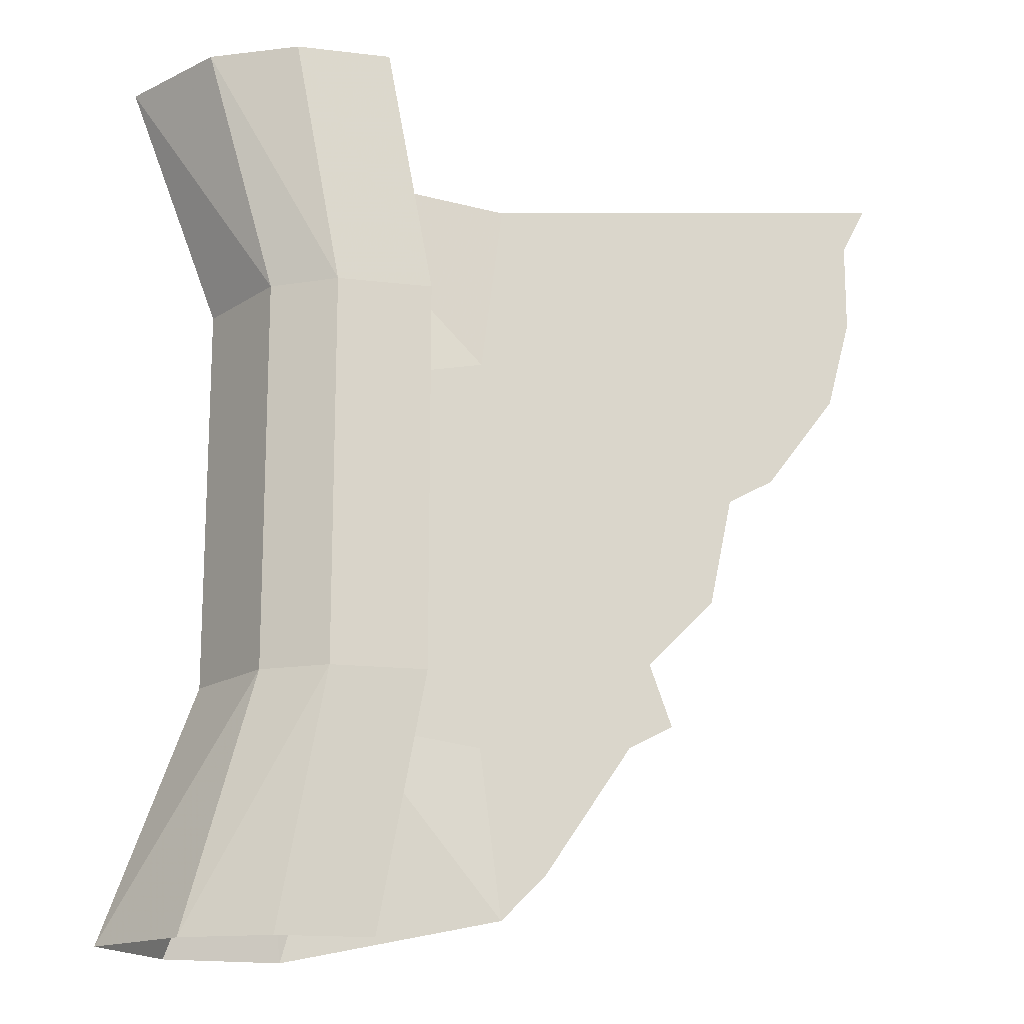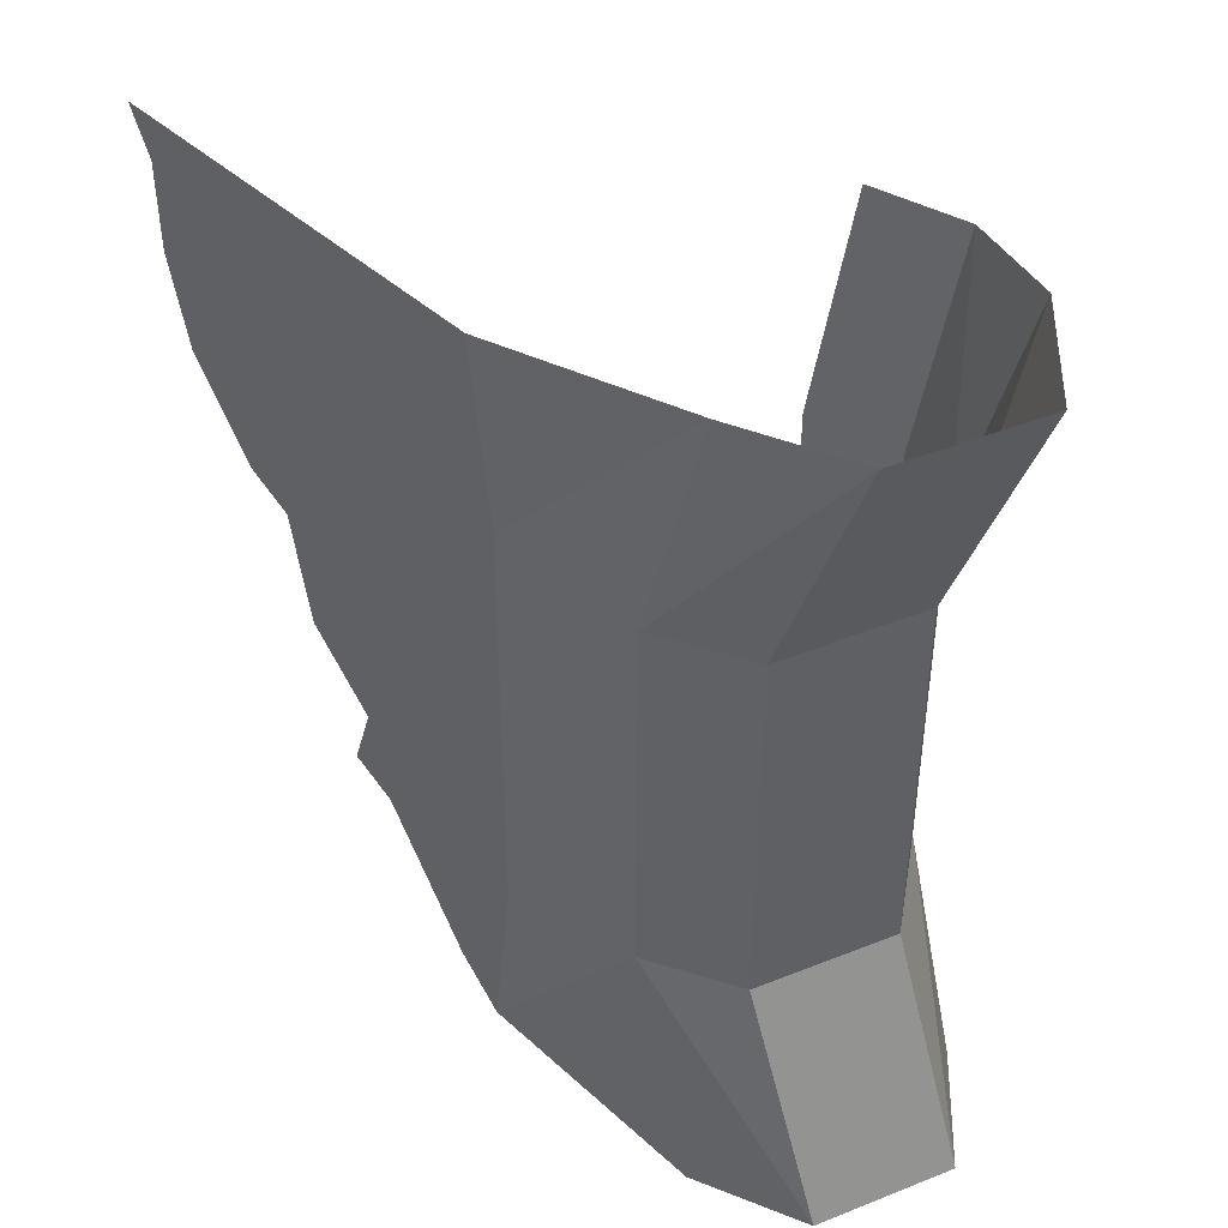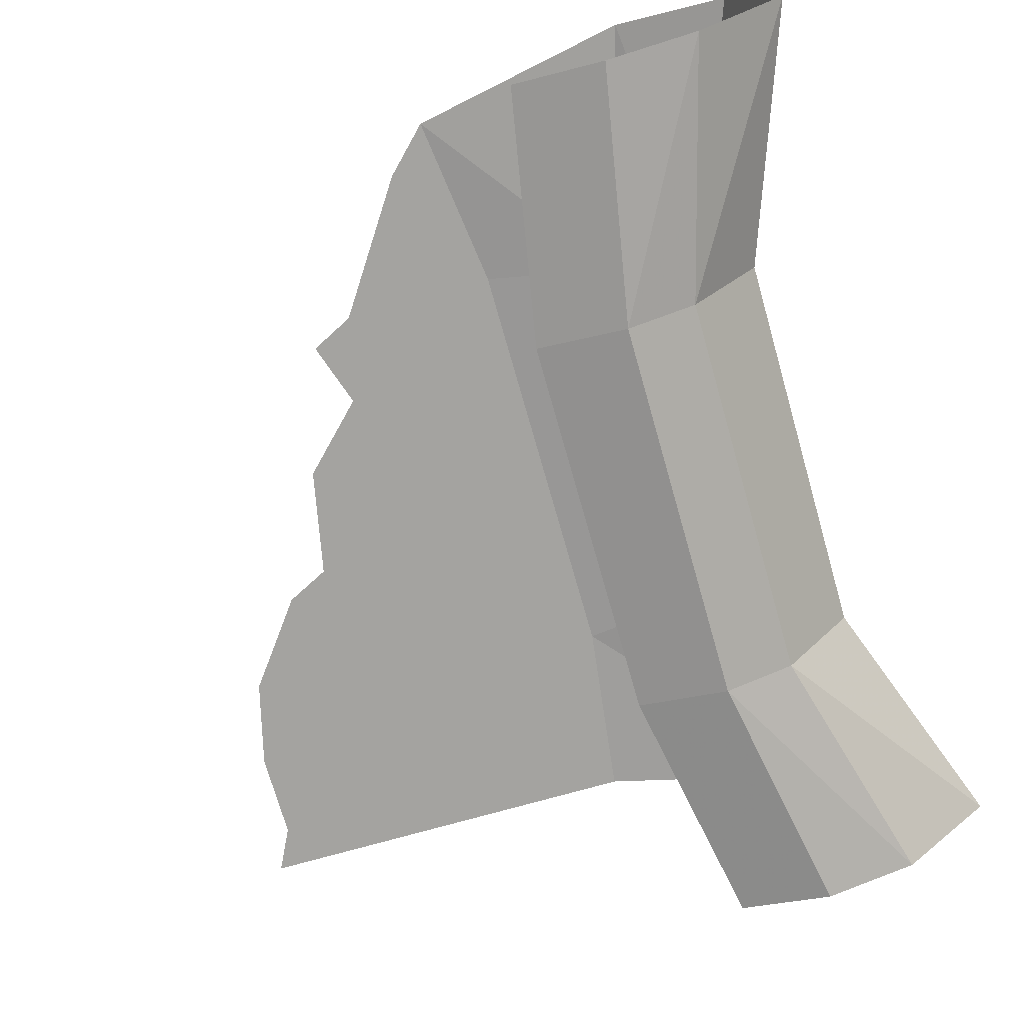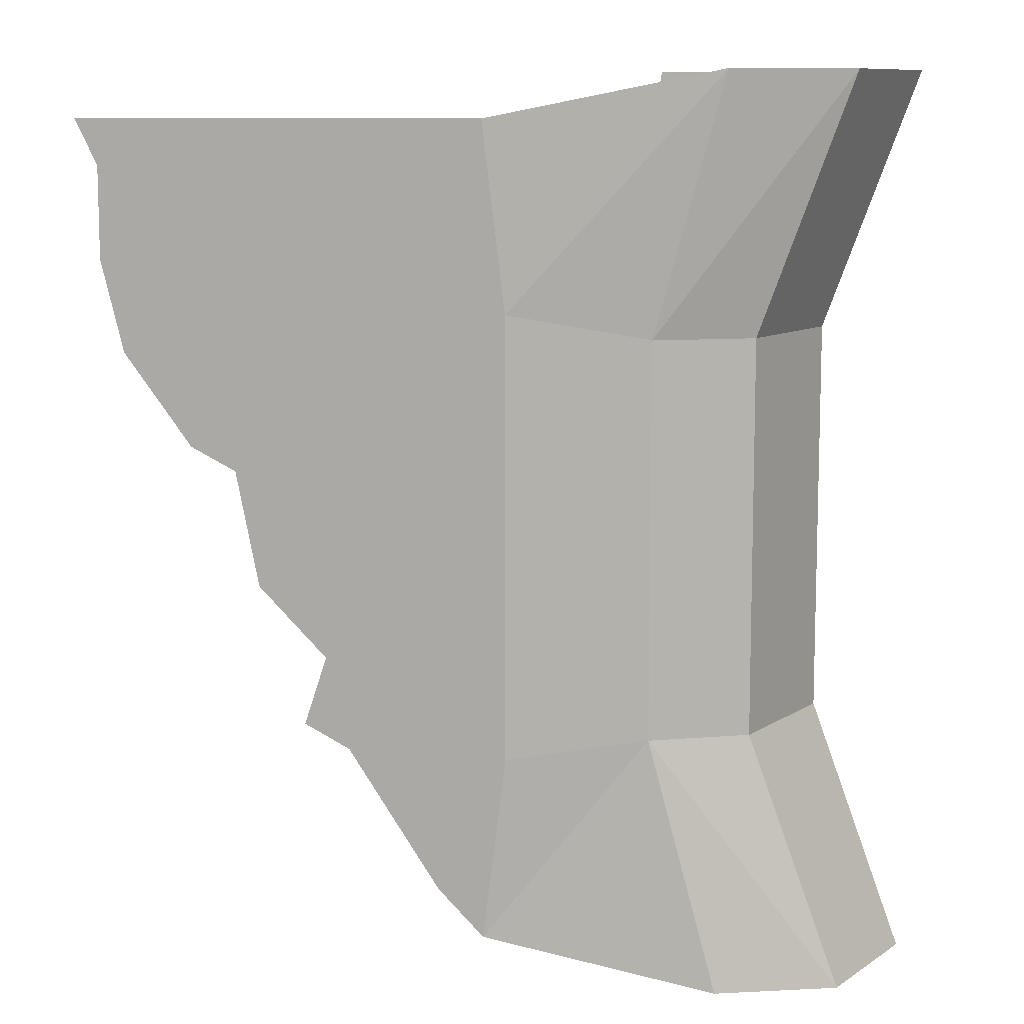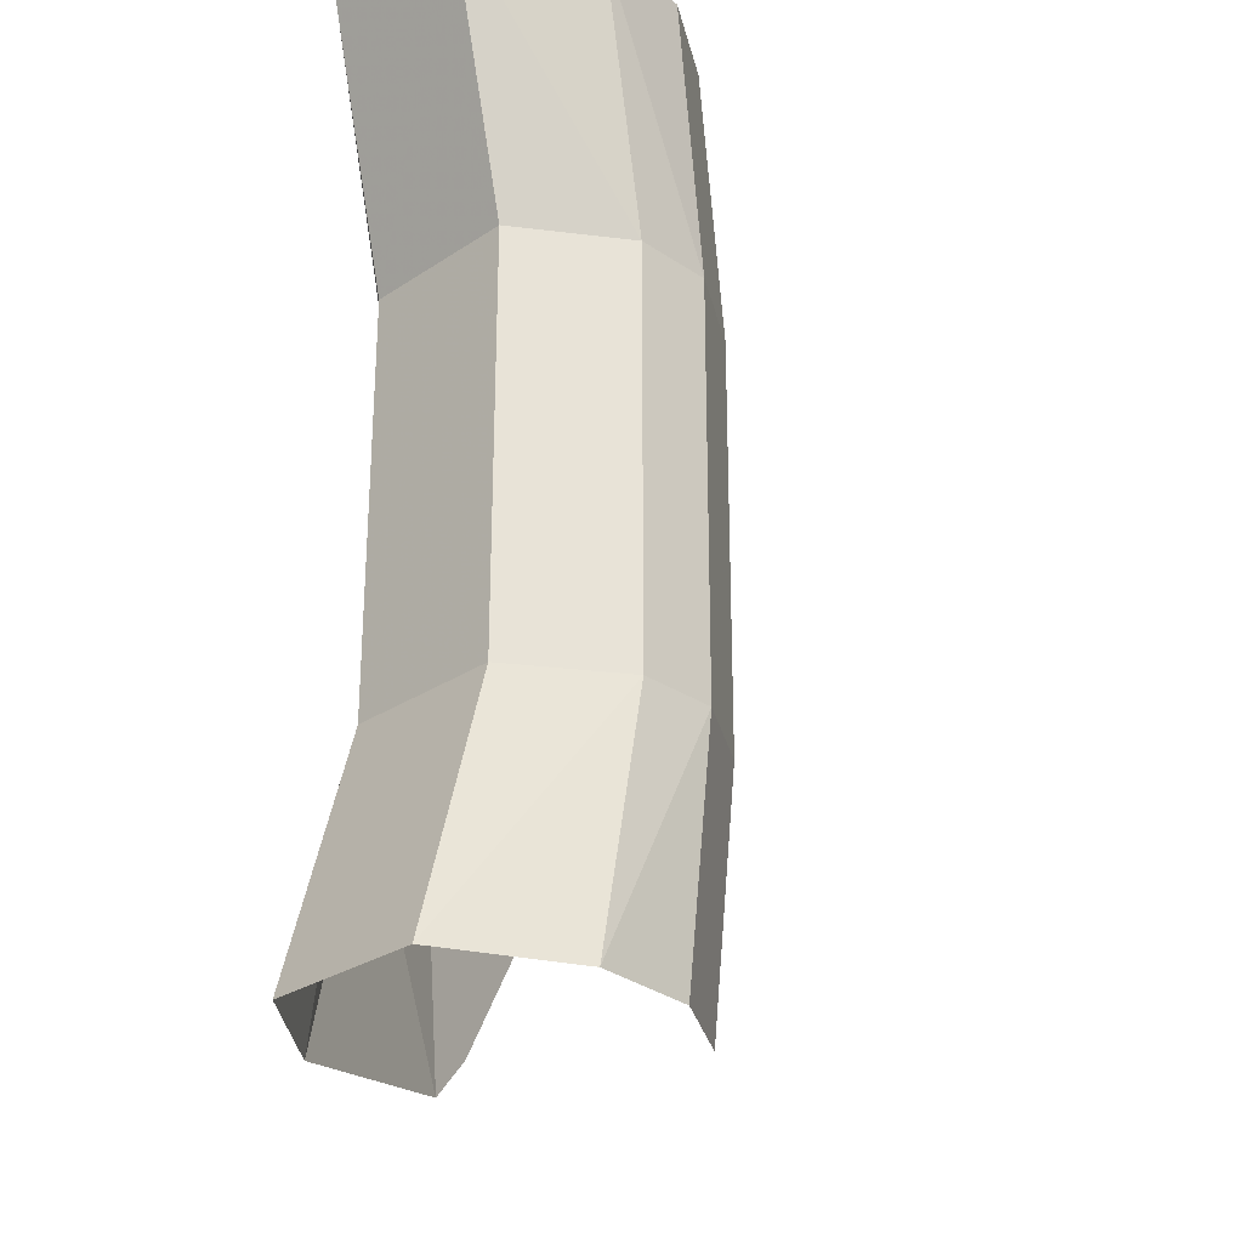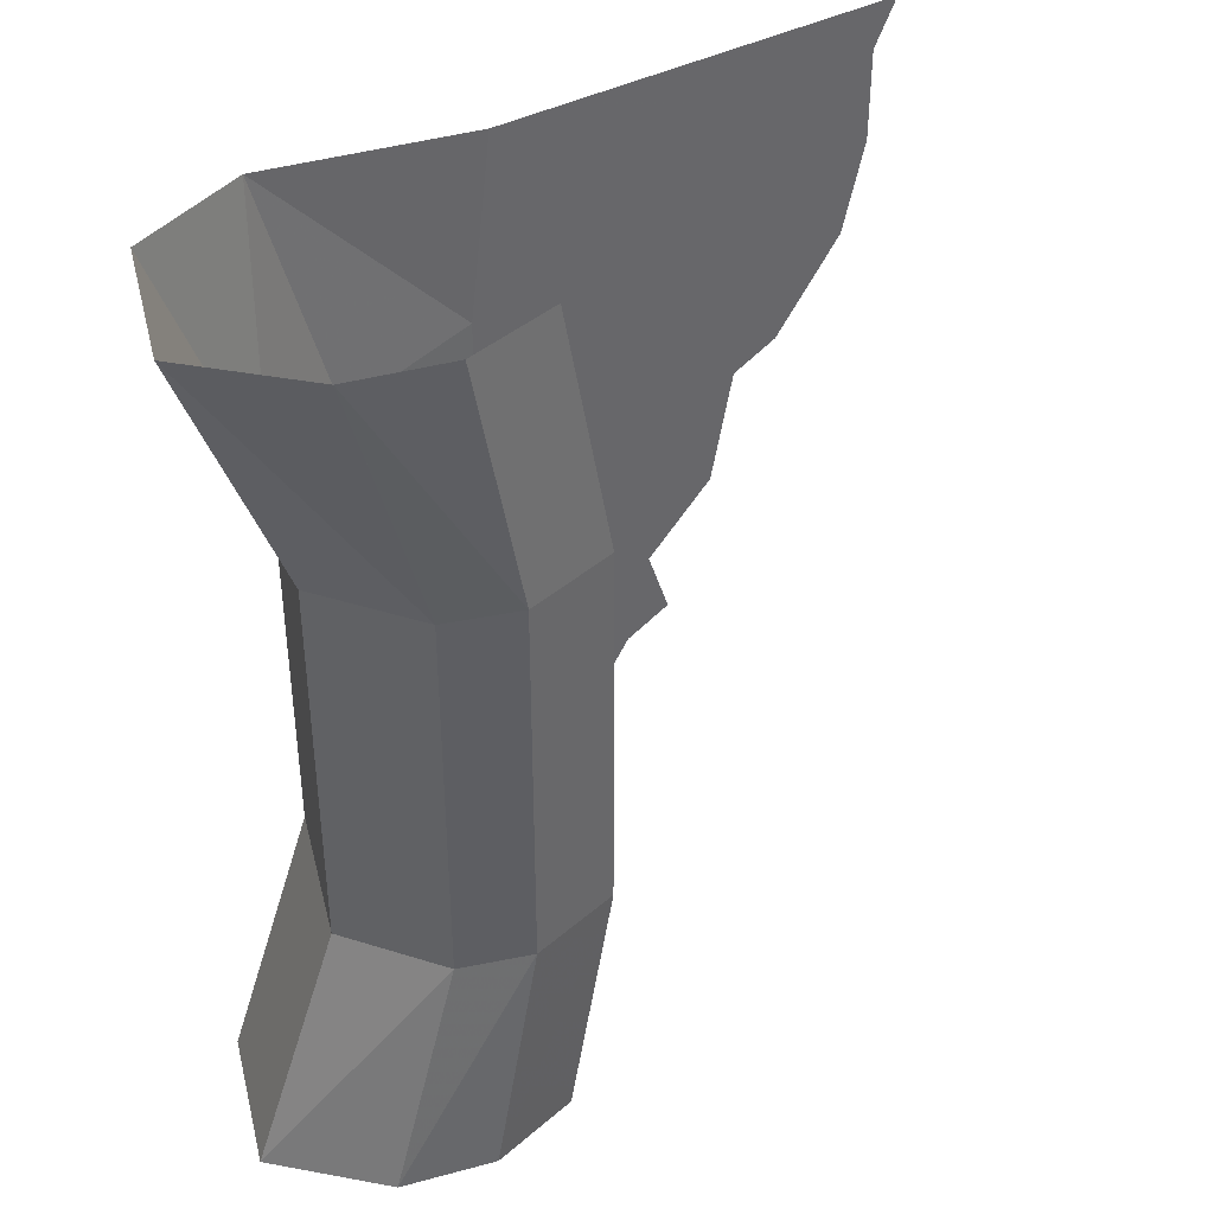
<metadata>
{"format":"obj","ext":"obj","renderer":"f3d","projection":"perspective","resolution":1024,"background":"white","views":[{"elev":-15.9,"azim":0.0,"up":"+Z"},{"elev":44.2,"azim":-133.4,"up":"+Z"},{"elev":-72.8,"azim":-164.1,"up":"+Y"},{"elev":9.9,"azim":-165.6,"up":"+Z"},{"elev":-28.5,"azim":-63.6,"up":"+Z"},{"elev":41.0,"azim":-32.3,"up":"+Z"}]}
</metadata>
<code>
o item/map_scrap/1
v -24 -9 7
v -28 -9 18
v -24 -13 18
v -21 -13 7
v -24 -9 -10
v -22 -3 7
v -26 -3 18
v -22 -3 -10
v -21 -13 -10
v -18 -14 7
v -20 -14 18
v -28 -9 -21
v -18 -1 7
v -21 -1 18
v -18 -1 -10
v -12 0 -11
v -12 0 8
v -11 0 16
v -9 0 13
v -2 0 14
v -2 0 16
v 6 0 14
v 7 0 16
v -24 -13 -21
v -26 -3 -21
v -21 -1 -21
v -11 0 -19
v -11 0 -11
v -11 0 8
v -1 0 5
v 0 0 12
v 6 0 10
v -18 -14 -10
v -20 -14 -21
v -14 -13 7
v -14 -13 -10
v -16 -13 -21
v -16 -13 18
v -9 0 -17
v -5 0 -11
v -6 0 -8
v -6 0 1
v -7 0 4
v 0 0 1
v 2 0 2
v 5 0 6
v -4 0 -7
v -1 0 -4
v -3 0 -10
f 1 2 3
f 1 3 4
f 1 4 5
f 1 5 6
f 1 6 7
f 1 7 2
f 1 2 6
f 1 6 8
f 1 8 5
f 1 5 9
f 1 9 4
f 1 4 2
f 2 4 3
f 3 4 10
f 3 10 11
f 3 11 4
f 4 11 10
f 4 10 9
f 4 9 5
f 5 9 12
f 5 12 8
f 5 8 6
f 6 8 13
f 6 13 14
f 6 14 7
f 6 7 13
f 6 13 15
f 6 15 8
f 8 15 13
f 13 15 16
f 13 16 17
f 13 17 14
f 14 17 18
f 18 17 19
f 18 19 20
f 18 20 21
f 21 20 22
f 21 22 23
f 12 9 24
f 12 24 5
f 12 5 25
f 12 25 8
f 8 25 15
f 8 15 26
f 8 26 25
f 8 25 5
f 15 25 26
f 15 26 27
f 15 27 16
f 16 27 28
f 16 28 17
f 17 28 29
f 17 29 19
f 19 29 30
f 19 30 31
f 19 31 20
f 20 31 32
f 20 32 22
f 33 34 24
f 33 24 9
f 33 9 10
f 33 10 35
f 33 35 36
f 33 36 34
f 33 34 37
f 33 37 36
f 33 36 10
f 33 10 4
f 33 4 9
f 33 9 34
f 34 9 24
f 24 9 5
f 36 37 34
f 10 11 38
f 10 38 35
f 10 35 11
f 11 35 38
f 13 7 14
f 6 2 7
f 36 35 10
f 39 40 41
f 39 41 28
f 39 28 27
f 28 41 42
f 28 42 29
f 29 42 43
f 29 43 30
f 30 43 44
f 30 44 45
f 30 45 46
f 30 46 31
f 31 46 32
f 47 48 44
f 47 44 42
f 47 42 41
f 47 41 40
f 47 40 49
f 43 42 44

</code>
